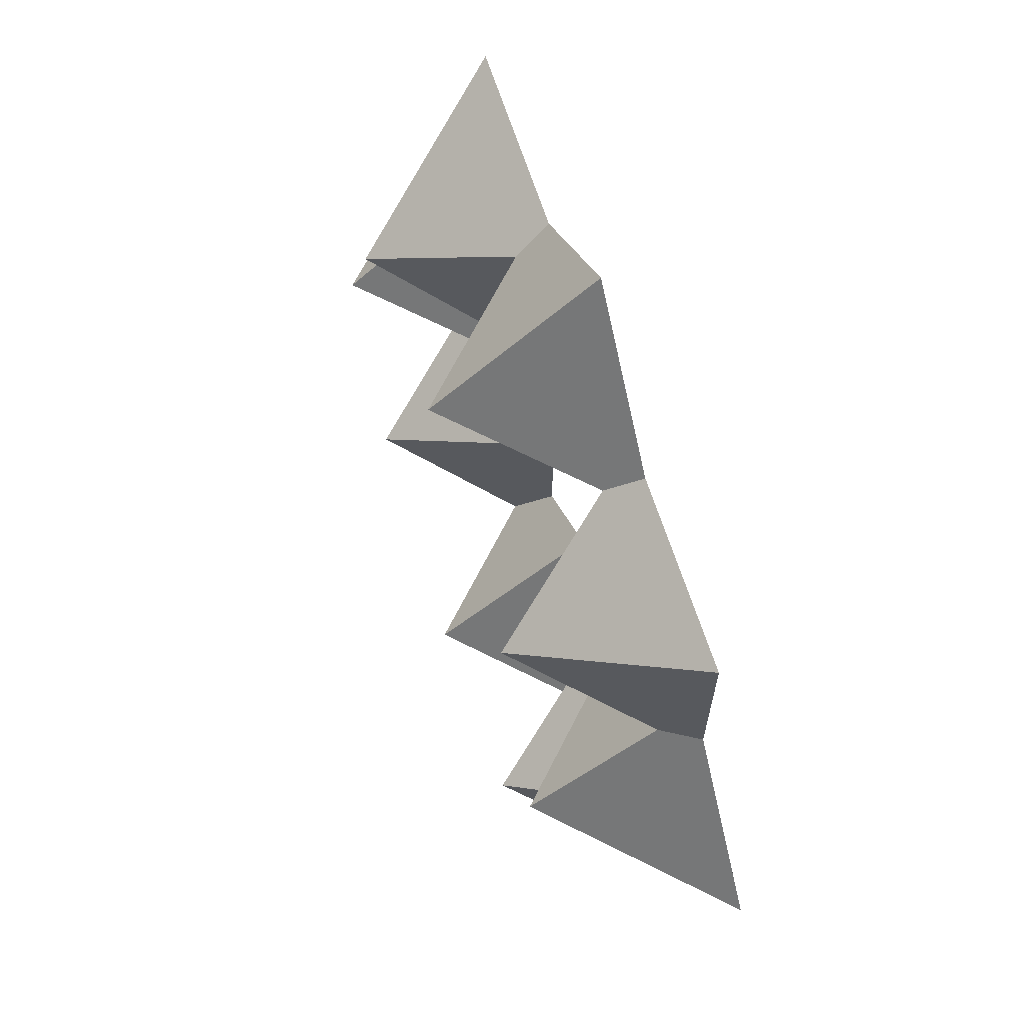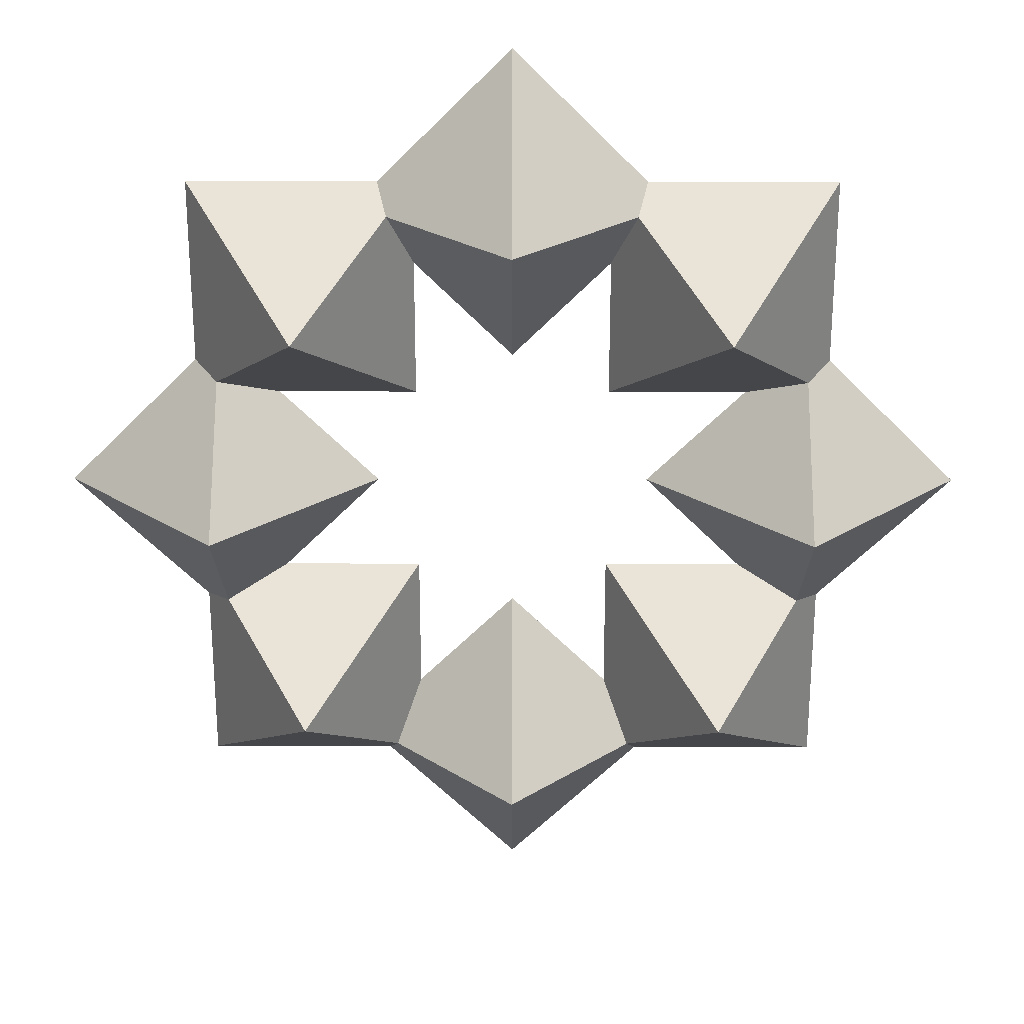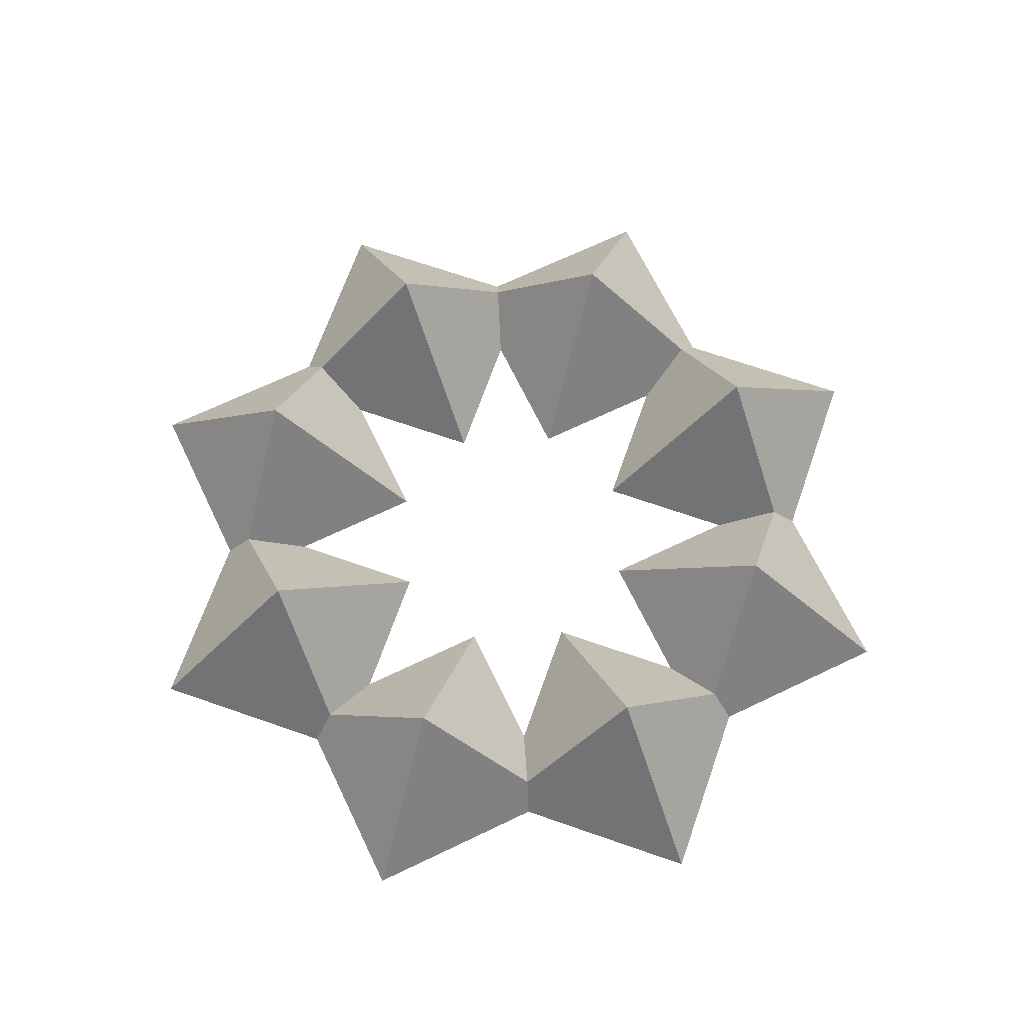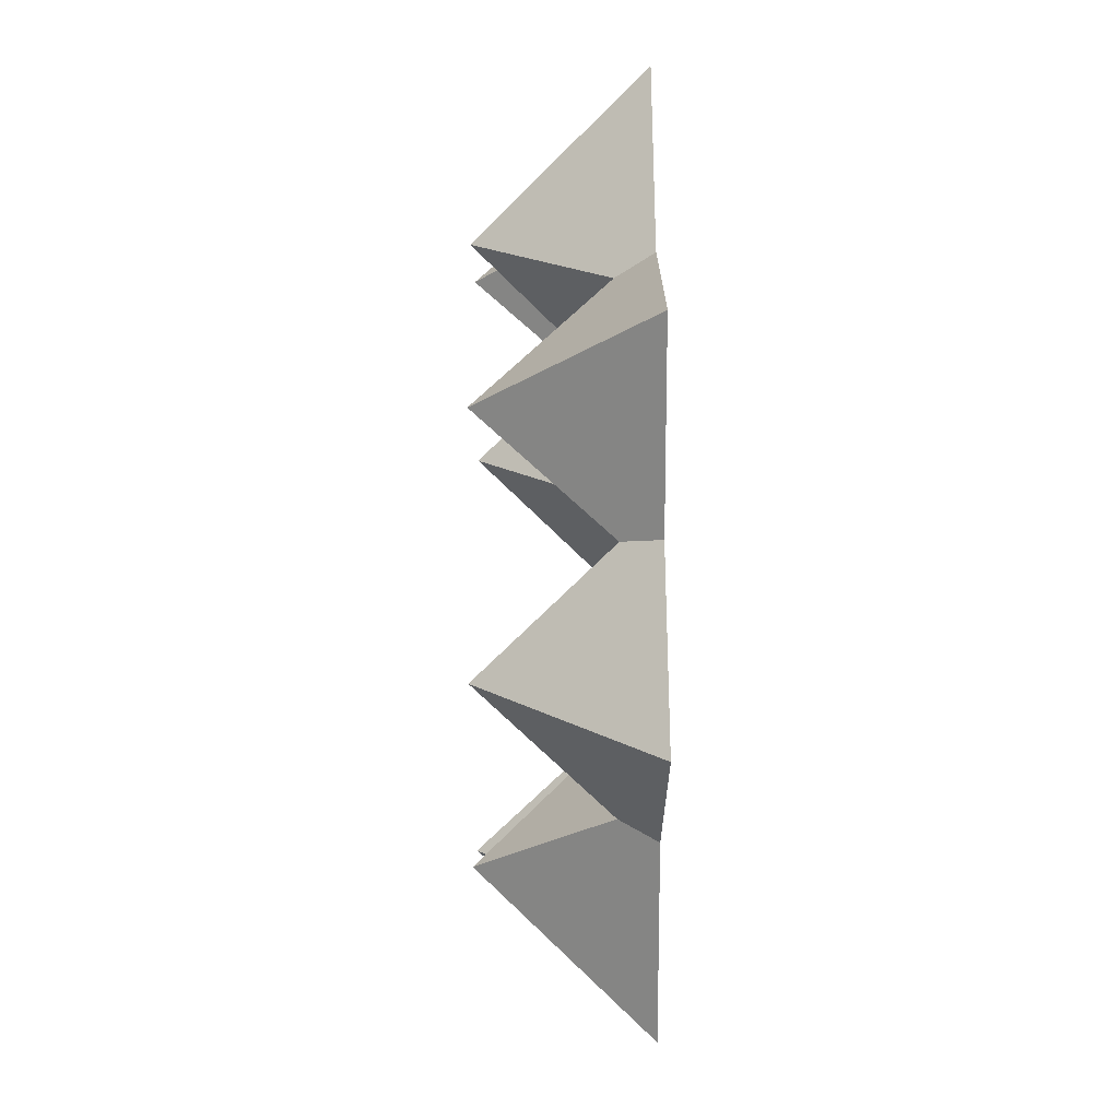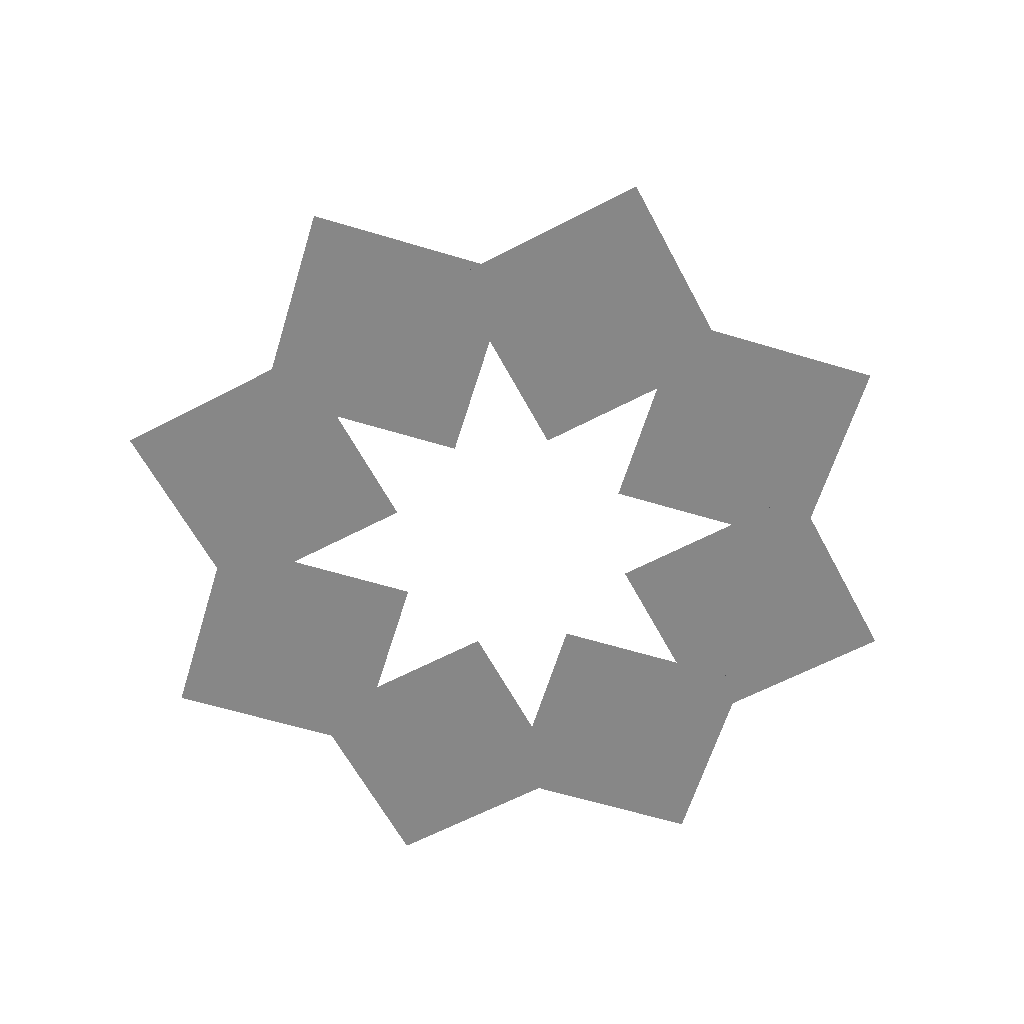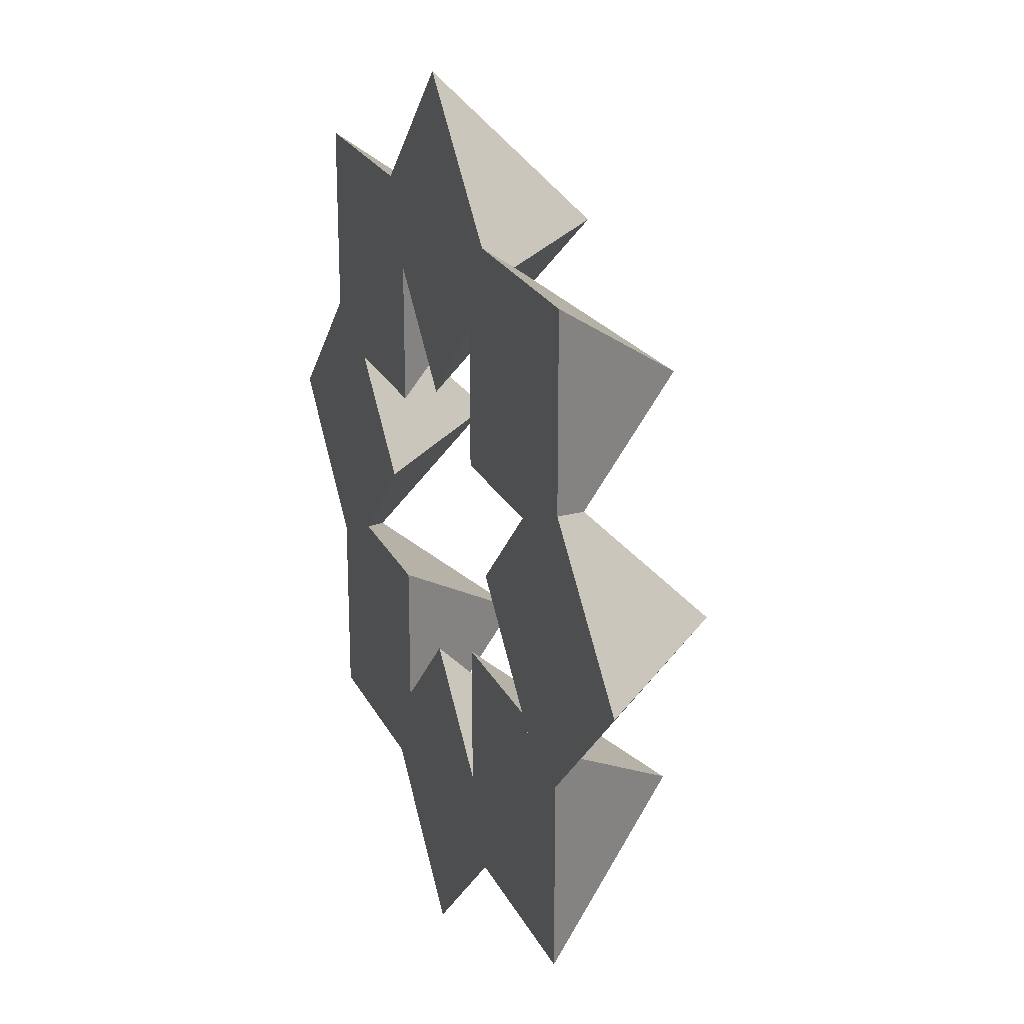
<metadata>
{"format":"obj","ext":"obj","renderer":"f3d","projection":"perspective","resolution":1024,"background":"white","views":[{"elev":67.4,"azim":-108.1,"up":"+Z"},{"elev":25.5,"azim":-179.7,"up":"+Z"},{"elev":68.0,"azim":-115.7,"up":"+Y"},{"elev":20.0,"azim":-90.8,"up":"+Z"},{"elev":-62.4,"azim":73.0,"up":"+Y"},{"elev":22.7,"azim":69.4,"up":"+Z"}]}
</metadata>
<code>
g ring_cone_r8_c4
v 2.82 0 0
v 2.82 0 1.5
v 4.32 0 -0
v 2.82 0 -1.5
v 1.32 0 0
v 2.82 1.5 0
v 1.994 0 -1.994
v 3.055 0 -0.9334
v 3.055 0 -3.055
v 0.9334 0 -3.055
v 0.9334 0 -0.9334
v 1.994 1.5 -1.994
v -0 0 -2.82
v 1.5 0 -2.82
v -0 0 -4.32
v -1.5 0 -2.82
v -0 0 -1.32
v -0 1.5 -2.82
v -1.994 0 -1.994
v -0.9334 0 -3.055
v -3.055 0 -3.055
v -3.055 0 -0.9334
v -0.9334 0 -0.9334
v -1.994 1.5 -1.994
v -2.82 0 0
v -2.82 0 -1.5
v -4.32 0 0
v -2.82 0 1.5
v -1.32 0 0
v -2.82 1.5 0
v -1.994 0 1.994
v -3.055 0 0.9334
v -3.055 0 3.055
v -0.9334 0 3.055
v -0.9334 0 0.9334
v -1.994 1.5 1.994
v 0 0 2.82
v -1.5 0 2.82
v 0 0 4.32
v 1.5 0 2.82
v -0 0 1.32
v 0 1.5 2.82
v 1.994 0 1.994
v 0.9334 0 3.055
v 3.055 0 3.055
v 3.055 0 0.9334
v 0.9334 0 0.9334
v 1.994 1.5 1.994
f 3 2 1
f 4 3 1
f 5 4 1
f 2 5 1
f 2 3 6
f 3 4 6
f 4 5 6
f 5 2 6
f 9 8 7
f 10 9 7
f 11 10 7
f 8 11 7
f 8 9 12
f 9 10 12
f 10 11 12
f 11 8 12
f 15 14 13
f 16 15 13
f 17 16 13
f 14 17 13
f 14 15 18
f 15 16 18
f 16 17 18
f 17 14 18
f 21 20 19
f 22 21 19
f 23 22 19
f 20 23 19
f 20 21 24
f 21 22 24
f 22 23 24
f 23 20 24
f 27 26 25
f 28 27 25
f 29 28 25
f 26 29 25
f 26 27 30
f 27 28 30
f 28 29 30
f 29 26 30
f 33 32 31
f 34 33 31
f 35 34 31
f 32 35 31
f 32 33 36
f 33 34 36
f 34 35 36
f 35 32 36
f 39 38 37
f 40 39 37
f 41 40 37
f 38 41 37
f 38 39 42
f 39 40 42
f 40 41 42
f 41 38 42
f 45 44 43
f 46 45 43
f 47 46 43
f 44 47 43
f 44 45 48
f 45 46 48
f 46 47 48
f 47 44 48

</code>
